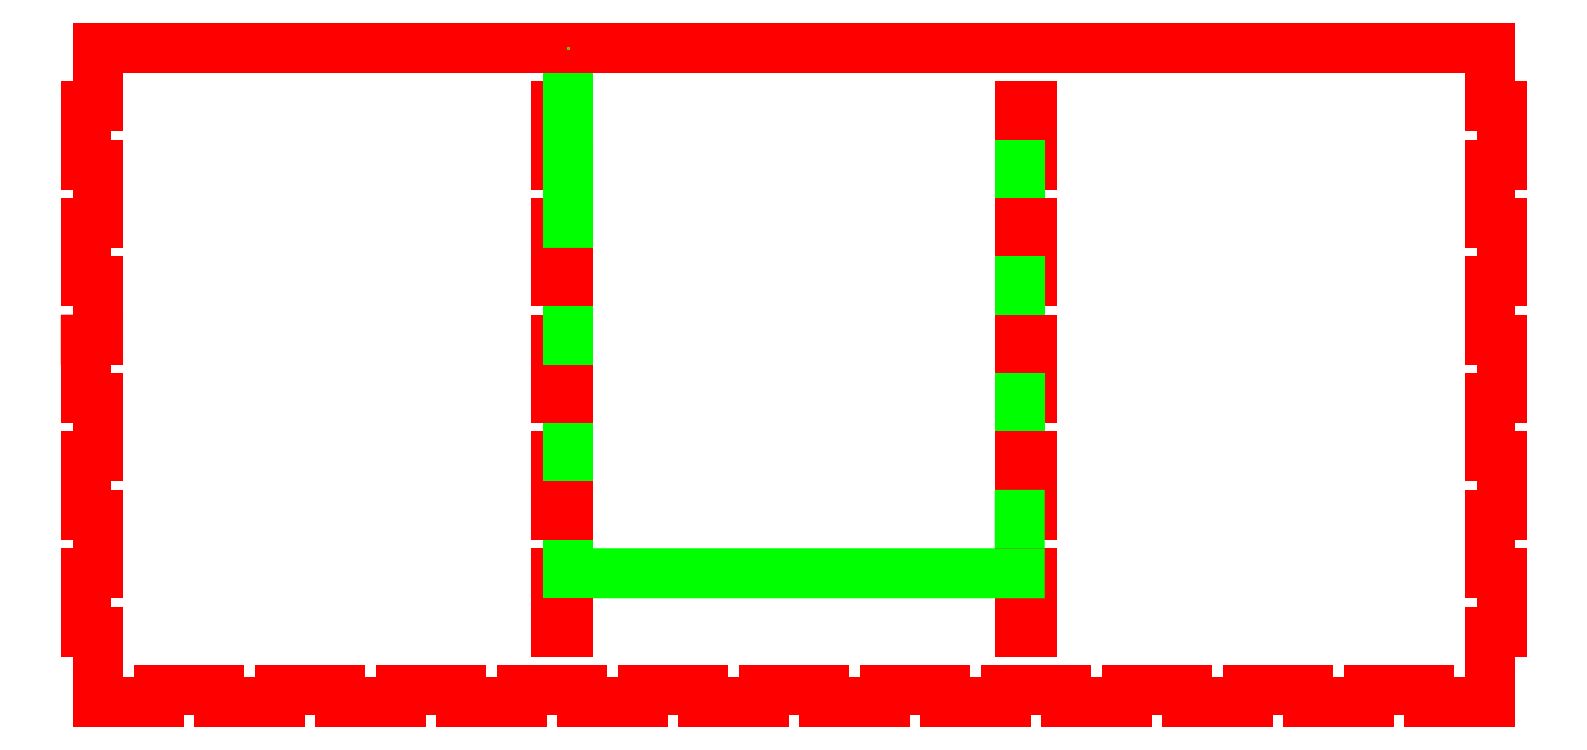
<metadata>
{"format":"dxf","ext":"dxf","renderer":"ezdxf+matplotlib","layout":"modelspace","background":"white","min_lineweight":24,"dpi":150}
</metadata>
<code>
0
SECTION
2
ENTITIES
0
LINE
8
1
10
107.2
20
99.88
30
15
11
107.2
21
99.88
31
15
0
LINE
8
1
10
107.2
20
99.88
30
15
11
107.2
21
99.88
31
0
0
LINE
8
1
10
107.2
20
99.88
30
0
11
107.2
21
99.88
31
0
0
LINE
8
1
10
107.2
20
99.88
30
0
11
107.2
21
99.88
31
0
0
LINE
8
1
10
107.2
20
99.88
30
0
11
113
21
99.88
31
0
0
LINE
8
1
10
113
20
99.88
30
0
11
113
21
127.6
31
0
0
LINE
8
1
10
113
20
127.6
30
0
11
107.2
21
127.6
31
0
0
LINE
8
1
10
107.2
20
127.6
30
0
11
107.2
21
99.88
31
0
0
LINE
8
1
10
107.2
20
99.88
30
0
11
107.2
21
99.88
31
0
0
LINE
8
1
10
107.2
20
99.88
30
0
11
107.2
21
99.88
31
5
0
LINE
8
1
10
107.2
20
99.88
30
5
11
107.2
21
44.46
31
5
0
LINE
8
1
10
107.2
20
44.46
30
5
11
107.2
21
44.46
31
0
0
LINE
8
1
10
107.2
20
44.46
30
0
11
107.2
21
44.46
31
0
0
LINE
8
1
10
107.2
20
44.46
30
0
11
107.2
21
44.46
31
0
0
LINE
8
1
10
107.2
20
44.46
30
0
11
113
21
44.46
31
0
0
LINE
8
1
10
113
20
44.46
30
0
11
113
21
72.17
31
0
0
LINE
8
1
10
113
20
72.17
30
0
11
107.2
21
72.17
31
0
0
LINE
8
1
10
107.2
20
72.17
30
0
11
107.2
21
44.46
31
0
0
LINE
8
1
10
107.2
20
44.46
30
0
11
107.2
21
44.46
31
0
0
LINE
8
1
10
107.2
20
44.46
30
0
11
107.2
21
44.46
31
5
0
LINE
8
1
10
107.2
20
44.46
30
5
11
107.2
21
-10.95
31
5
0
LINE
8
1
10
107.2
20
-10.95
30
5
11
107.2
21
-10.95
31
0
0
LINE
8
1
10
107.2
20
-10.95
30
0
11
107.2
21
-10.95
31
0
0
LINE
8
1
10
107.2
20
-10.95
30
0
11
107.2
21
-10.95
31
0
0
LINE
8
1
10
107.2
20
-10.95
30
0
11
113
21
-10.95
31
0
0
LINE
8
1
10
113
20
-10.95
30
0
11
113
21
16.75
31
0
0
LINE
8
1
10
113
20
16.75
30
0
11
107.2
21
16.75
31
0
0
LINE
8
1
10
107.2
20
16.75
30
0
11
107.2
21
-10.95
31
0
0
LINE
8
1
10
107.2
20
-10.95
30
0
11
107.2
21
-10.95
31
0
0
LINE
8
1
10
107.2
20
-10.95
30
0
11
107.2
21
-10.95
31
5
0
LINE
8
1
10
107.2
20
-10.95
30
5
11
107.2
21
-66.37
31
5
0
LINE
8
1
10
107.2
20
-66.37
30
5
11
107.2
21
-66.37
31
0
0
LINE
8
1
10
107.2
20
-66.37
30
0
11
107.2
21
-66.37
31
0
0
LINE
8
1
10
107.2
20
-66.37
30
0
11
107.2
21
-66.37
31
0
0
LINE
8
1
10
107.2
20
-66.37
30
0
11
113
21
-66.37
31
0
0
LINE
8
1
10
113
20
-66.37
30
0
11
113
21
-38.66
31
0
0
LINE
8
1
10
113
20
-38.66
30
0
11
107.2
21
-38.66
31
0
0
LINE
8
1
10
107.2
20
-38.66
30
0
11
107.2
21
-66.37
31
0
0
LINE
8
1
10
107.2
20
-66.37
30
0
11
107.2
21
-66.37
31
0
0
LINE
8
1
10
107.2
20
-66.37
30
0
11
107.2
21
-66.37
31
5
0
LINE
8
1
10
107.2
20
-66.37
30
5
11
107.2
21
-94.08
31
5
0
LINE
8
1
10
107.2
20
-94.08
30
5
11
107.2
21
-94.08
31
0
0
LINE
8
1
10
107.2
20
-94.08
30
0
11
107.2
21
-94.08
31
0
0
LINE
8
1
10
107.2
20
-94.08
30
0
11
107.2
21
-94.08
31
0
0
LINE
8
1
10
107.2
20
-94.08
30
0
11
107.2
21
-121.8
31
0
0
LINE
8
1
10
107.2
20
-121.8
30
0
11
113
21
-121.8
31
0
0
LINE
8
1
10
113
20
-121.8
30
0
11
113
21
-94.08
31
0
0
LINE
8
1
10
113
20
-94.08
30
0
11
107.2
21
-94.08
31
0
0
LINE
8
1
10
107.2
20
-94.08
30
0
11
107.2
21
-94.08
31
0
0
LINE
8
1
10
107.2
20
-94.08
30
0
11
107.2
21
-94.08
31
5
0
LINE
8
1
10
107.2
20
-94.08
30
5
11
-107.2
21
-94.08
31
5
0
LINE
8
1
10
-107.2
20
-94.08
30
5
11
-107.2
21
-94.08
31
0
0
LINE
8
1
10
-107.2
20
-94.08
30
0
11
-107.2
21
-94.08
31
0
0
LINE
8
1
10
-107.2
20
-94.08
30
0
11
-107.2
21
-94.08
31
0
0
LINE
8
1
10
-107.2
20
-94.08
30
0
11
-113
21
-94.08
31
0
0
LINE
8
1
10
-113
20
-94.08
30
0
11
-113
21
-121.8
31
0
0
LINE
8
1
10
-113
20
-121.8
30
0
11
-107.2
21
-121.8
31
0
0
LINE
8
1
10
-107.2
20
-121.8
30
0
11
-107.2
21
-94.08
31
0
0
LINE
8
1
10
-107.2
20
-94.08
30
0
11
-107.2
21
-94.08
31
0
0
LINE
8
1
10
-107.2
20
-94.08
30
0
11
-107.2
21
-94.08
31
5
0
LINE
8
1
10
-107.2
20
-94.08
30
5
11
-107.2
21
-38.66
31
5
0
LINE
8
1
10
-107.2
20
-38.66
30
5
11
-107.2
21
-38.66
31
0
0
LINE
8
1
10
-107.2
20
-38.66
30
0
11
-107.2
21
-38.66
31
0
0
LINE
8
1
10
-107.2
20
-38.66
30
0
11
-107.2
21
-38.66
31
0
0
LINE
8
1
10
-107.2
20
-38.66
30
0
11
-113
21
-38.66
31
0
0
LINE
8
1
10
-113
20
-38.66
30
0
11
-113
21
-66.37
31
0
0
LINE
8
1
10
-113
20
-66.37
30
0
11
-107.2
21
-66.37
31
0
0
LINE
8
1
10
-107.2
20
-66.37
30
0
11
-107.2
21
-38.66
31
0
0
LINE
8
1
10
-107.2
20
-38.66
30
0
11
-107.2
21
-38.66
31
0
0
LINE
8
1
10
-107.2
20
-38.66
30
0
11
-107.2
21
-38.66
31
5
0
LINE
8
1
10
-107.2
20
-38.66
30
5
11
-107.2
21
16.75
31
5
0
LINE
8
1
10
-107.2
20
16.75
30
5
11
-107.2
21
16.75
31
0
0
LINE
8
1
10
-107.2
20
16.75
30
0
11
-107.2
21
16.75
31
0
0
LINE
8
1
10
-107.2
20
16.75
30
0
11
-107.2
21
16.75
31
0
0
LINE
8
1
10
-107.2
20
16.75
30
0
11
-113
21
16.75
31
0
0
LINE
8
1
10
-113
20
16.75
30
0
11
-113
21
-10.95
31
0
0
LINE
8
1
10
-113
20
-10.95
30
0
11
-107.2
21
-10.95
31
0
0
LINE
8
1
10
-107.2
20
-10.95
30
0
11
-107.2
21
16.75
31
0
0
LINE
8
1
10
-107.2
20
16.75
30
0
11
-107.2
21
16.75
31
0
0
LINE
8
1
10
-107.2
20
16.75
30
0
11
-107.2
21
16.75
31
5
0
LINE
8
1
10
-107.2
20
16.75
30
5
11
-107.2
21
72.17
31
5
0
LINE
8
1
10
-107.2
20
72.17
30
5
11
-107.2
21
72.17
31
0
0
LINE
8
1
10
-107.2
20
72.17
30
0
11
-107.2
21
72.17
31
0
0
LINE
8
1
10
-107.2
20
72.17
30
0
11
-107.2
21
72.17
31
0
0
LINE
8
1
10
-107.2
20
72.17
30
0
11
-113
21
72.17
31
0
0
LINE
8
1
10
-113
20
72.17
30
0
11
-113
21
44.46
31
0
0
LINE
8
1
10
-113
20
44.46
30
0
11
-107.2
21
44.46
31
0
0
LINE
8
1
10
-107.2
20
44.46
30
0
11
-107.2
21
72.17
31
0
0
LINE
8
1
10
-107.2
20
72.17
30
0
11
-107.2
21
72.17
31
0
0
LINE
8
1
10
-107.2
20
72.17
30
0
11
-107.2
21
72.17
31
5
0
LINE
8
1
10
-107.2
20
72.17
30
5
11
-107.2
21
99.88
31
5
0
LINE
8
1
10
-107.2
20
99.88
30
5
11
-107.2
21
99.88
31
0
0
LINE
8
1
10
-107.2
20
99.88
30
0
11
-107.2
21
99.88
31
0
0
LINE
8
1
10
-107.2
20
99.88
30
0
11
-107.2
21
99.88
31
0
0
LINE
8
1
10
-107.2
20
99.88
30
0
11
-107.2
21
127.6
31
0
0
LINE
8
1
10
-107.2
20
127.6
30
0
11
-113
21
127.6
31
0
0
LINE
8
1
10
-113
20
127.6
30
0
11
-113
21
99.88
31
0
0
LINE
8
1
10
-113
20
99.88
30
0
11
-107.2
21
99.88
31
0
0
LINE
8
1
10
-107.2
20
99.88
30
0
11
-107.2
21
99.88
31
0
0
LINE
8
1
10
-107.2
20
99.88
30
0
11
-107.2
21
99.88
31
5
0
LINE
8
1
10
-107.2
20
99.88
30
5
11
-107.2
21
155.3
31
5
0
LINE
8
1
10
-107.2
20
155.3
30
5
11
-107.2
21
155.3
31
0
0
LINE
8
1
10
-107.2
20
155.3
30
0
11
-107.2
21
155.3
31
0
0
LINE
8
1
10
-107.2
20
155.3
30
0
11
330.2
21
155.3
31
0
0
LINE
8
1
10
330.2
20
155.3
30
0
11
330.2
21
127.6
31
0
0
LINE
8
1
10
330.2
20
127.6
30
0
11
336
21
127.6
31
0
0
LINE
8
1
10
336
20
127.6
30
0
11
336
21
99.88
31
0
0
LINE
8
1
10
336
20
99.88
30
0
11
330.2
21
99.88
31
0
0
LINE
8
1
10
330.2
20
99.88
30
0
11
330.2
21
72.17
31
0
0
LINE
8
1
10
330.2
20
72.17
30
0
11
336
21
72.17
31
0
0
LINE
8
1
10
336
20
72.17
30
0
11
336
21
44.46
31
0
0
LINE
8
1
10
336
20
44.46
30
0
11
330.2
21
44.46
31
0
0
LINE
8
1
10
330.2
20
44.46
30
0
11
330.2
21
16.75
31
0
0
LINE
8
1
10
330.2
20
16.75
30
0
11
336
21
16.75
31
0
0
LINE
8
1
10
336
20
16.75
30
0
11
336
21
-10.96
31
0
0
LINE
8
1
10
336
20
-10.96
30
0
11
330.2
21
-10.96
31
0
0
LINE
8
1
10
330.2
20
-10.96
30
0
11
330.2
21
-38.66
31
0
0
LINE
8
1
10
330.2
20
-38.66
30
0
11
336
21
-38.66
31
0
0
LINE
8
1
10
336
20
-38.66
30
0
11
336
21
-66.37
31
0
0
LINE
8
1
10
336
20
-66.37
30
0
11
330.2
21
-66.37
31
0
0
LINE
8
1
10
330.2
20
-66.37
30
0
11
330.2
21
-94.08
31
0
0
LINE
8
1
10
330.2
20
-94.08
30
0
11
336
21
-94.08
31
0
0
LINE
8
1
10
336
20
-94.08
30
0
11
336
21
-121.8
31
0
0
LINE
8
1
10
336
20
-121.8
30
0
11
330.2
21
-121.8
31
0
0
LINE
8
1
10
330.2
20
-121.8
30
0
11
330.2
21
-155.3
31
0
0
LINE
8
1
10
330.2
20
-155.3
30
0
11
301.5
21
-155.3
31
0
0
LINE
8
1
10
301.5
20
-155.3
30
0
11
301.5
21
-149.5
31
0
0
LINE
8
1
10
301.5
20
-149.5
30
0
11
272.8
21
-149.5
31
0
0
LINE
8
1
10
272.8
20
-149.5
30
0
11
272.8
21
-155.3
31
0
0
LINE
8
1
10
272.8
20
-155.3
30
0
11
244.1
21
-155.3
31
0
0
LINE
8
1
10
244.1
20
-155.3
30
0
11
244.1
21
-149.5
31
0
0
LINE
8
1
10
244.1
20
-149.5
30
0
11
215.3
21
-149.5
31
0
0
LINE
8
1
10
215.3
20
-149.5
30
0
11
215.3
21
-155.3
31
0
0
LINE
8
1
10
215.3
20
-155.3
30
0
11
186.6
21
-155.3
31
0
0
LINE
8
1
10
186.6
20
-155.3
30
0
11
186.6
21
-149.5
31
0
0
LINE
8
1
10
186.6
20
-149.5
30
0
11
157.9
21
-149.5
31
0
0
LINE
8
1
10
157.9
20
-149.5
30
0
11
157.9
21
-155.3
31
0
0
LINE
8
1
10
157.9
20
-155.3
30
0
11
129.2
21
-155.3
31
0
0
LINE
8
1
10
129.2
20
-155.3
30
0
11
129.2
21
-149.5
31
0
0
LINE
8
1
10
129.2
20
-149.5
30
0
11
100.5
21
-149.5
31
0
0
LINE
8
1
10
100.5
20
-149.5
30
0
11
100.5
21
-155.3
31
0
0
LINE
8
1
10
100.5
20
-155.3
30
0
11
71.78
21
-155.3
31
0
0
LINE
8
1
10
71.78
20
-155.3
30
0
11
71.78
21
-149.5
31
0
0
LINE
8
1
10
71.78
20
-149.5
30
0
11
43.07
21
-149.5
31
0
0
LINE
8
1
10
43.07
20
-149.5
30
0
11
43.07
21
-155.3
31
0
0
LINE
8
1
10
43.07
20
-155.3
30
0
11
14.36
21
-155.3
31
0
0
LINE
8
1
10
14.36
20
-155.3
30
0
11
14.36
21
-149.5
31
0
0
LINE
8
1
10
14.36
20
-149.5
30
0
11
-14.36
21
-149.5
31
0
0
LINE
8
1
10
-14.36
20
-149.5
30
0
11
-14.36
21
-155.3
31
0
0
LINE
8
1
10
-14.36
20
-155.3
30
0
11
-43.07
21
-155.3
31
0
0
LINE
8
1
10
-43.07
20
-155.3
30
0
11
-43.07
21
-149.5
31
0
0
LINE
8
1
10
-43.07
20
-149.5
30
0
11
-71.78
21
-149.5
31
0
0
LINE
8
1
10
-71.78
20
-149.5
30
0
11
-71.78
21
-155.3
31
0
0
LINE
8
1
10
-71.78
20
-155.3
30
0
11
-100.5
21
-155.3
31
0
0
LINE
8
1
10
-100.5
20
-155.3
30
0
11
-100.5
21
-149.5
31
0
0
LINE
8
1
10
-100.5
20
-149.5
30
0
11
-129.2
21
-149.5
31
0
0
LINE
8
1
10
-129.2
20
-149.5
30
0
11
-129.2
21
-155.3
31
0
0
LINE
8
1
10
-129.2
20
-155.3
30
0
11
-157.9
21
-155.3
31
0
0
LINE
8
1
10
-157.9
20
-155.3
30
0
11
-157.9
21
-149.5
31
0
0
LINE
8
1
10
-157.9
20
-149.5
30
0
11
-186.6
21
-149.5
31
0
0
LINE
8
1
10
-186.6
20
-149.5
30
0
11
-186.6
21
-155.3
31
0
0
LINE
8
1
10
-186.6
20
-155.3
30
0
11
-215.3
21
-155.3
31
0
0
LINE
8
1
10
-215.3
20
-155.3
30
0
11
-215.3
21
-149.5
31
0
0
LINE
8
1
10
-215.3
20
-149.5
30
0
11
-244.1
21
-149.5
31
0
0
LINE
8
1
10
-244.1
20
-149.5
30
0
11
-244.1
21
-155.3
31
0
0
LINE
8
1
10
-244.1
20
-155.3
30
0
11
-272.8
21
-155.3
31
0
0
LINE
8
1
10
-272.8
20
-155.3
30
0
11
-272.8
21
-149.5
31
0
0
LINE
8
1
10
-272.8
20
-149.5
30
0
11
-301.5
21
-149.5
31
0
0
LINE
8
1
10
-301.5
20
-149.5
30
0
11
-301.5
21
-155.3
31
0
0
LINE
8
1
10
-301.5
20
-155.3
30
0
11
-330.2
21
-155.3
31
0
0
LINE
8
1
10
-330.2
20
-155.3
30
0
11
-330.2
21
-121.8
31
0
0
LINE
8
1
10
-330.2
20
-121.8
30
0
11
-336
21
-121.8
31
0
0
LINE
8
1
10
-336
20
-121.8
30
0
11
-336
21
-94.08
31
0
0
LINE
8
1
10
-336
20
-94.08
30
0
11
-330.2
21
-94.08
31
0
0
LINE
8
1
10
-330.2
20
-94.08
30
0
11
-330.2
21
-66.37
31
0
0
LINE
8
1
10
-330.2
20
-66.37
30
0
11
-336
21
-66.37
31
0
0
LINE
8
1
10
-336
20
-66.37
30
0
11
-336
21
-38.66
31
0
0
LINE
8
1
10
-336
20
-38.66
30
0
11
-330.2
21
-38.66
31
0
0
LINE
8
1
10
-330.2
20
-38.66
30
0
11
-330.2
21
-10.96
31
0
0
LINE
8
1
10
-330.2
20
-10.96
30
0
11
-336
21
-10.96
31
0
0
LINE
8
1
10
-336
20
-10.96
30
0
11
-336
21
16.75
31
0
0
LINE
8
1
10
-336
20
16.75
30
0
11
-330.2
21
16.75
31
0
0
LINE
8
1
10
-330.2
20
16.75
30
0
11
-330.2
21
44.46
31
0
0
LINE
8
1
10
-330.2
20
44.46
30
0
11
-336
21
44.46
31
0
0
LINE
8
1
10
-336
20
44.46
30
0
11
-336
21
72.17
31
0
0
LINE
8
1
10
-336
20
72.17
30
0
11
-330.2
21
72.17
31
0
0
LINE
8
1
10
-330.2
20
72.17
30
0
11
-330.2
21
99.88
31
0
0
LINE
8
1
10
-330.2
20
99.88
30
0
11
-336
21
99.88
31
0
0
LINE
8
1
10
-336
20
99.88
30
0
11
-336
21
127.6
31
0
0
LINE
8
1
10
-336
20
127.6
30
0
11
-330.2
21
127.6
31
0
0
LINE
8
1
10
-330.2
20
127.6
30
0
11
-330.2
21
155.3
31
0
0
LINE
8
1
10
-330.2
20
155.3
30
0
11
-107.2
21
155.3
31
0
0
LINE
8
1
10
-107.2
20
155.3
30
0
11
-107.2
21
155.3
31
0
0
LINE
8
1
10
-107.2
20
155.3
30
0
11
-107.2
21
155.3
31
15
0
ENDSEC
0
EOF

</code>
